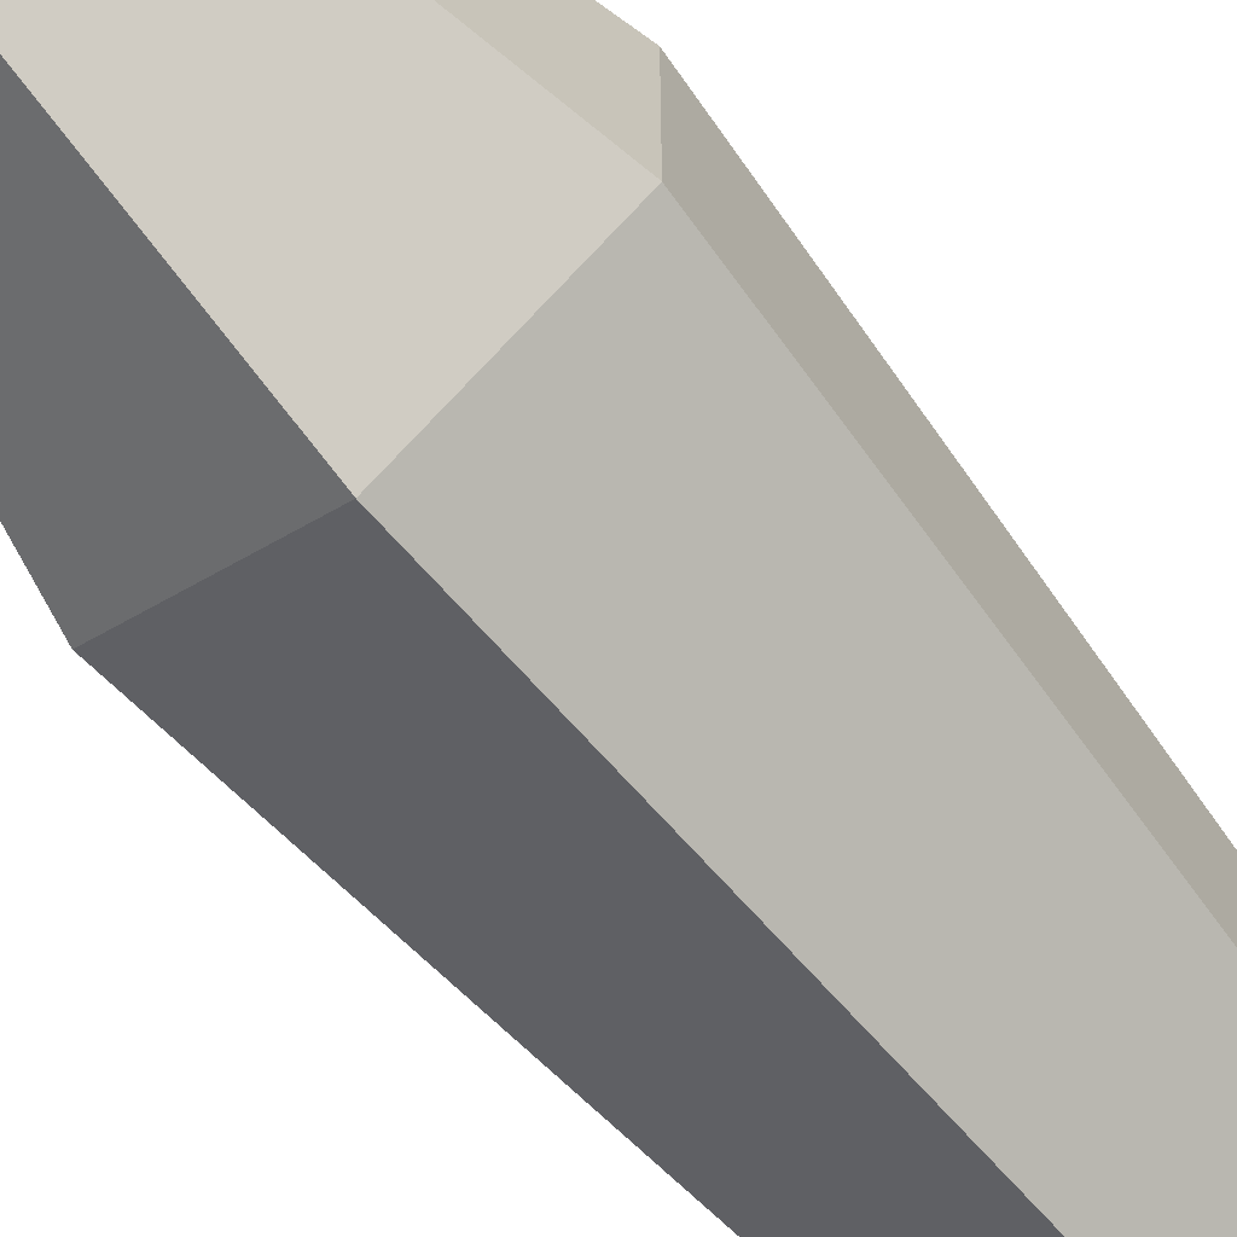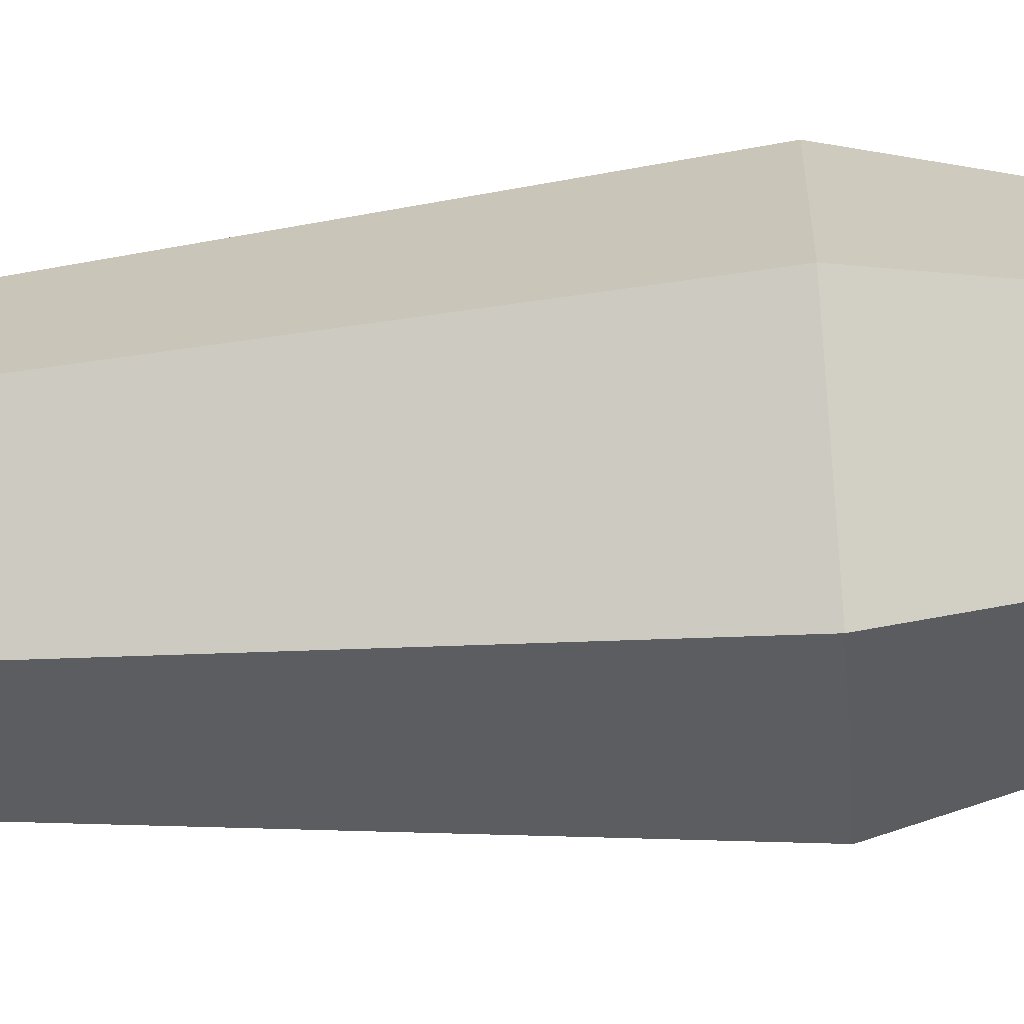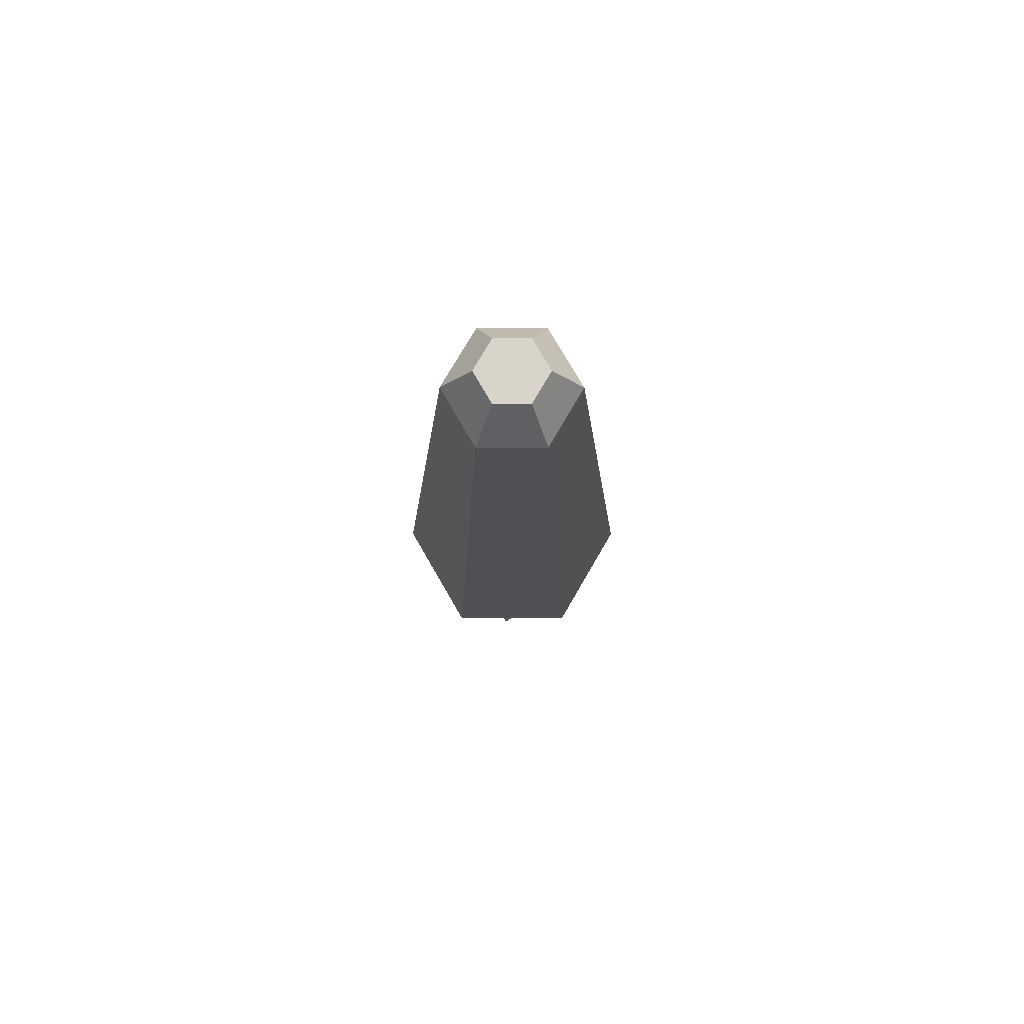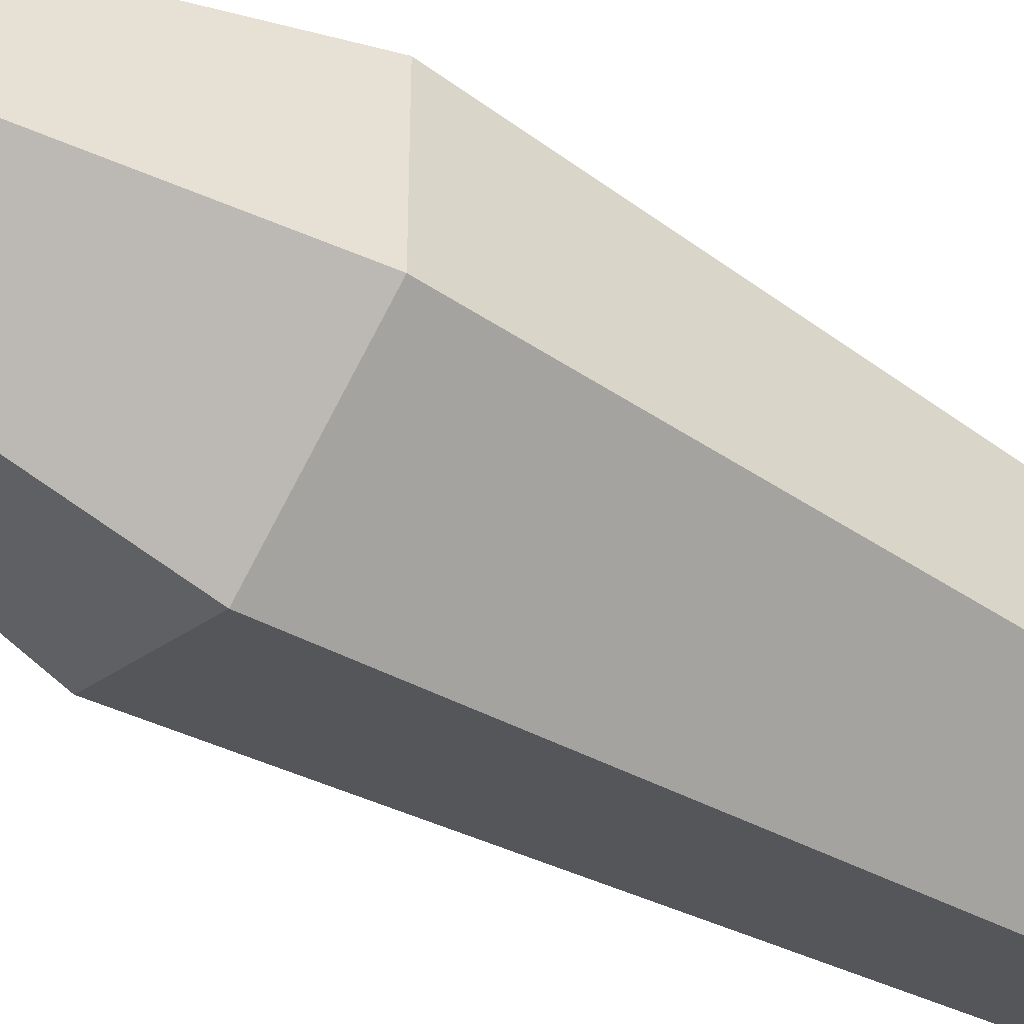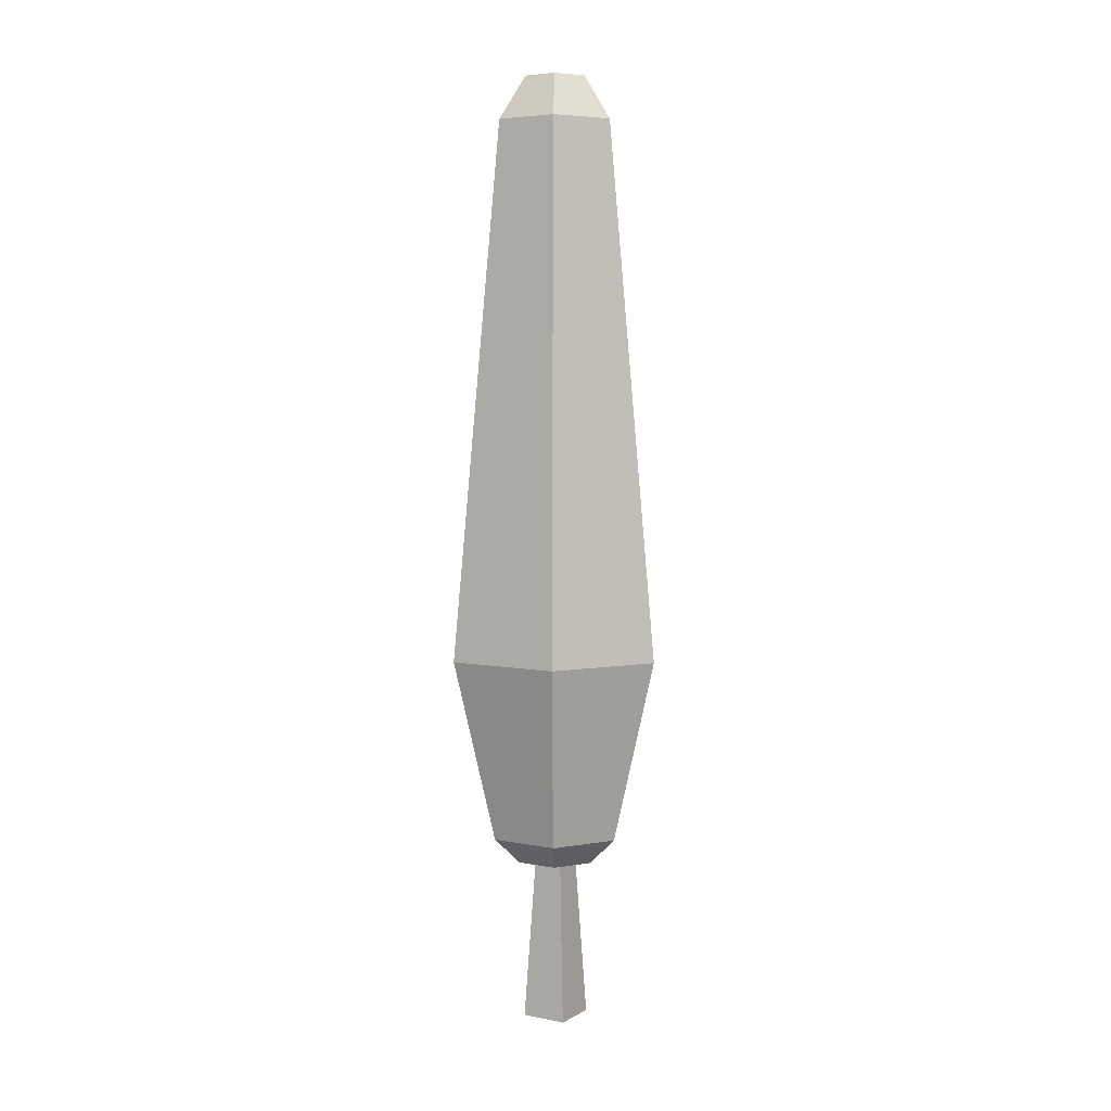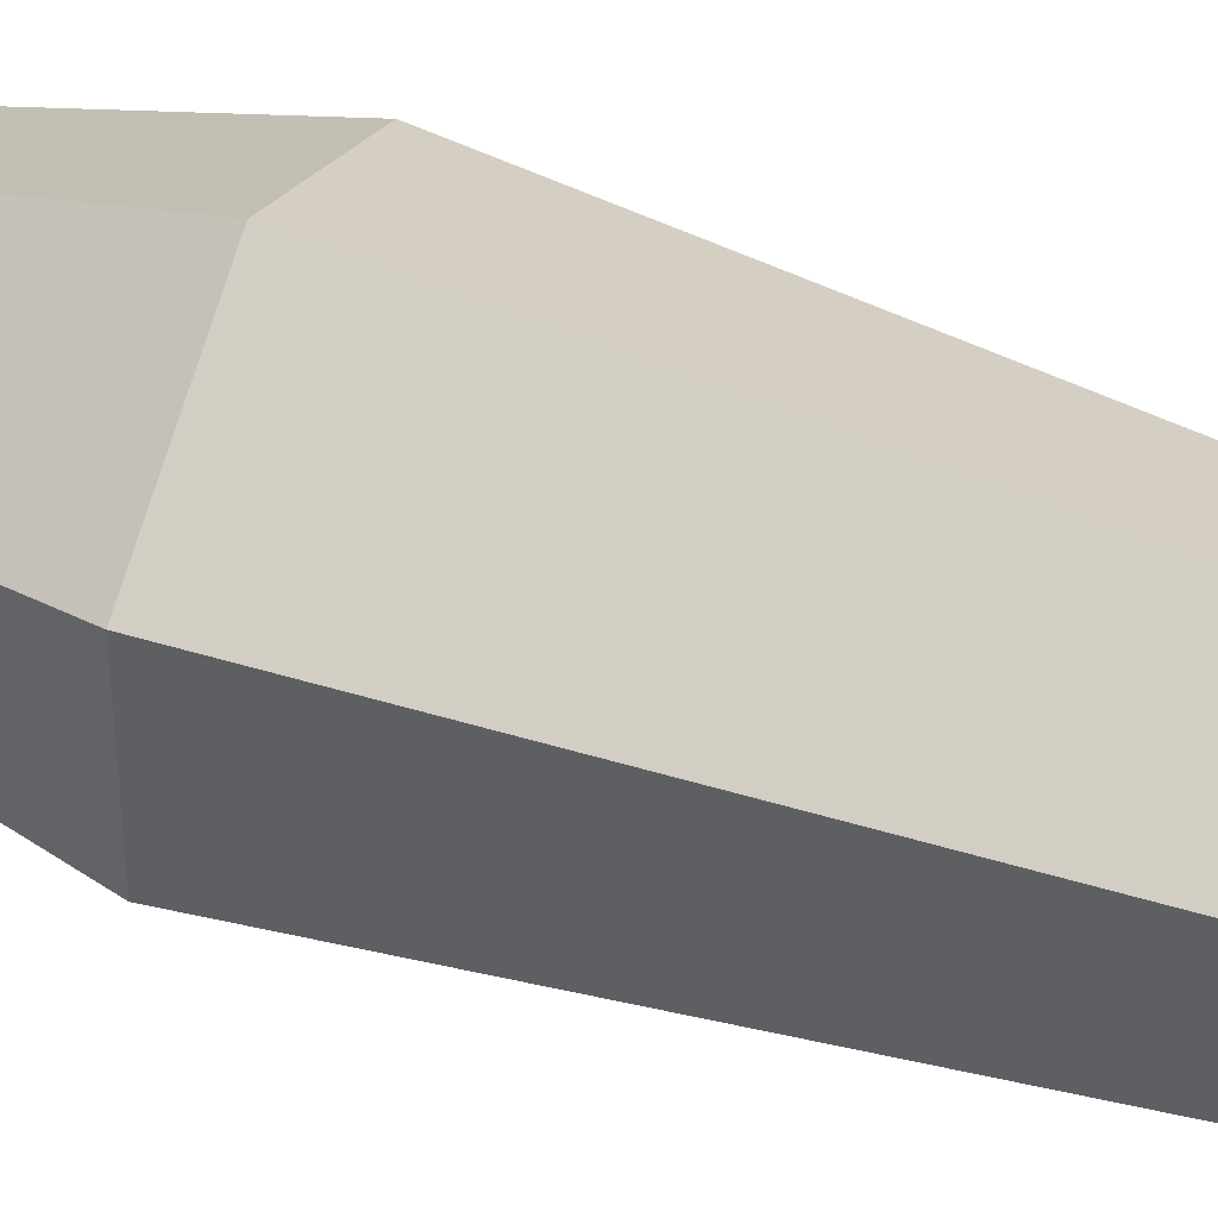
<metadata>
{"format":"obj","ext":"obj","renderer":"f3d","projection":"perspective","resolution":1024,"background":"white","views":[{"elev":-68.2,"azim":39.9,"up":"+Z"},{"elev":-67.3,"azim":-85.5,"up":"+Z"},{"elev":75.6,"azim":150.1,"up":"+Y"},{"elev":-51.1,"azim":57.2,"up":"+Z"},{"elev":5.1,"azim":-58.2,"up":"+Y"},{"elev":49.6,"azim":111.2,"up":"+Z"}]}
</metadata>
<code>
v  0.1275 1.417 0.1275
v  -0.2008 0 0.2008
v  0.2008 0 0.2008
v  -0.1275 1.417 0.1275
v  -1.073e-06 1.417 0.361
v  -0.3126 1.417 0.1805
v  -0.1275 1.417 -0.1275
v  -1.073e-06 1.417 -0.361
v  -0.3126 1.417 -0.1805
v  -0.521 1.649 -0.3008
v  -0.521 1.649 0.3008
v  -1.073e-06 1.649 0.6016
v  0.3126 1.417 0.1805
v  0.521 1.649 0.3008
v  0.521 1.649 -0.3008
v  0.3126 1.417 -0.1805
v  0.1275 1.417 -0.1275
v  0.2008 0 -0.2008
v  -0.2008 0 -0.2008
v  -1.073e-06 1.649 -0.6016
v  -1.073e-06 3.245 -0.9923
v  0.8593 3.245 -0.4961
v  -1.073e-06 7.869 -0.541
v  0.4685 7.869 -0.2705
v  -1.073e-06 8.249 -0.2899
v  0.251 8.249 -0.1449
v  0.251 8.249 0.1449
v  -1.073e-06 8.249 0.2899
v  -0.2511 8.249 -0.1449
v  -0.2511 8.249 0.1449
v  -0.4686 7.869 -0.2705
v  -0.4686 7.869 0.2705
v  -0.8593 3.245 -0.4961
v  -0.8593 3.245 0.4961
v  -1.073e-06 3.245 0.9923
v  0.8593 3.245 0.4961
v  0.4685 7.869 0.2705
v  -1.073e-06 7.869 0.541
g Mesh1 Group1 Model
f 1 2 3
f 2 1 4
g Green_leafs
f 5 4 1
f 6 4 5
f 4 6 7
f 6 8 7
f 8 6 9
f 6 10 9
f 10 6 11
f 6 12 11
f 12 6 5
f 13 12 5
f 12 13 14
f 13 15 14
f 15 13 16
f 13 1 16
f 5 1 13
f 17 16 1
f 17 8 16
f 7 8 17
g Wood
f 18 7 17
f 7 18 19
f 18 2 19
f 2 18 3
f 18 1 3
f 1 18 17
f 4 19 2
f 19 4 7
g Green_leafs
f 20 16 8
f 16 20 15
f 21 15 20
f 15 21 22
f 23 22 21
f 22 23 24
f 25 24 23
f 24 25 26
f 25 27 26
f 25 28 27
f 29 28 25
f 28 29 30
f 31 30 29
f 30 31 32
f 33 32 31
f 32 33 34
f 33 11 34
f 11 33 10
f 33 20 10
f 20 33 21
f 31 21 33
f 21 31 23
f 29 23 31
f 23 29 25
f 20 9 10
f 9 20 8
f 11 35 34
f 35 11 12
f 12 36 35
f 36 12 14
f 14 22 36
f 22 14 15
f 22 37 36
f 37 22 24
f 24 27 37
f 27 24 26
f 27 38 37
f 38 27 28
f 28 32 38
f 32 28 30
f 34 38 32
f 38 34 35
f 35 37 38
f 37 35 36

</code>
